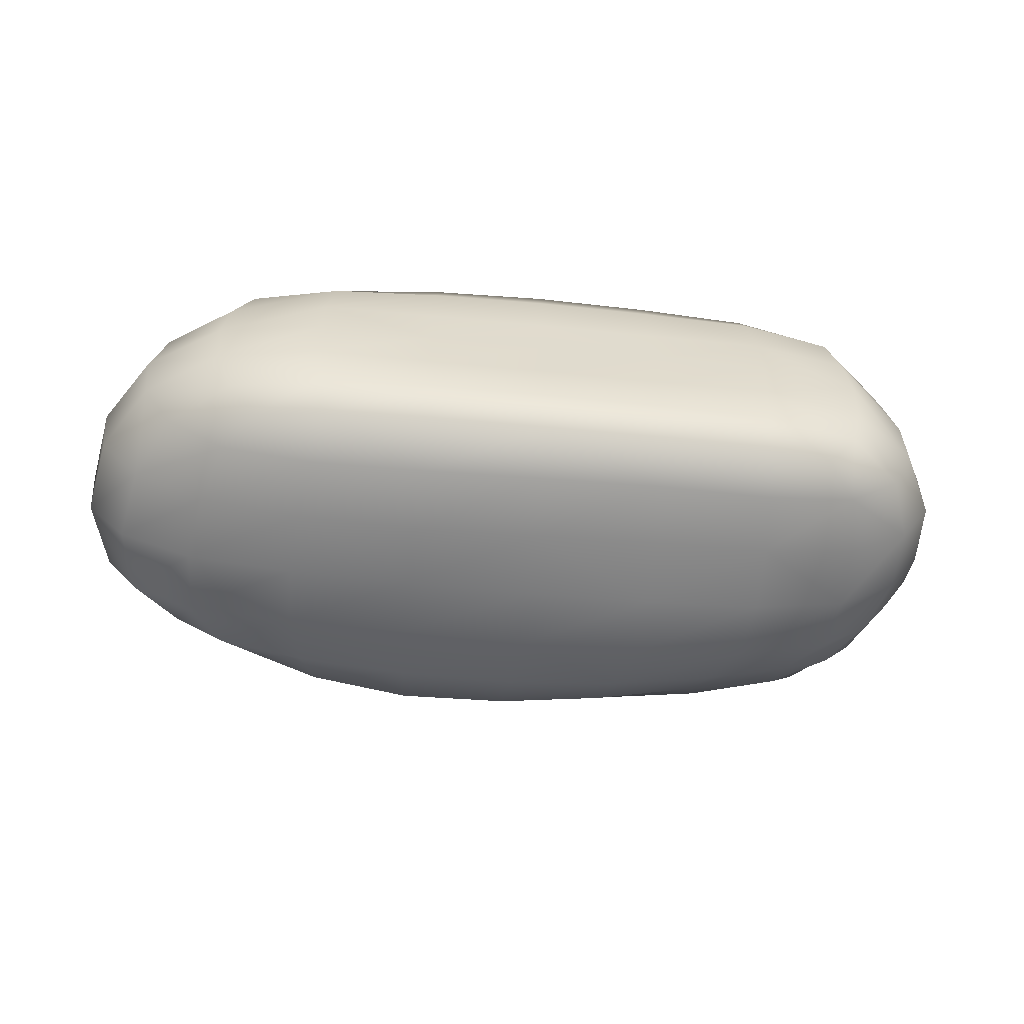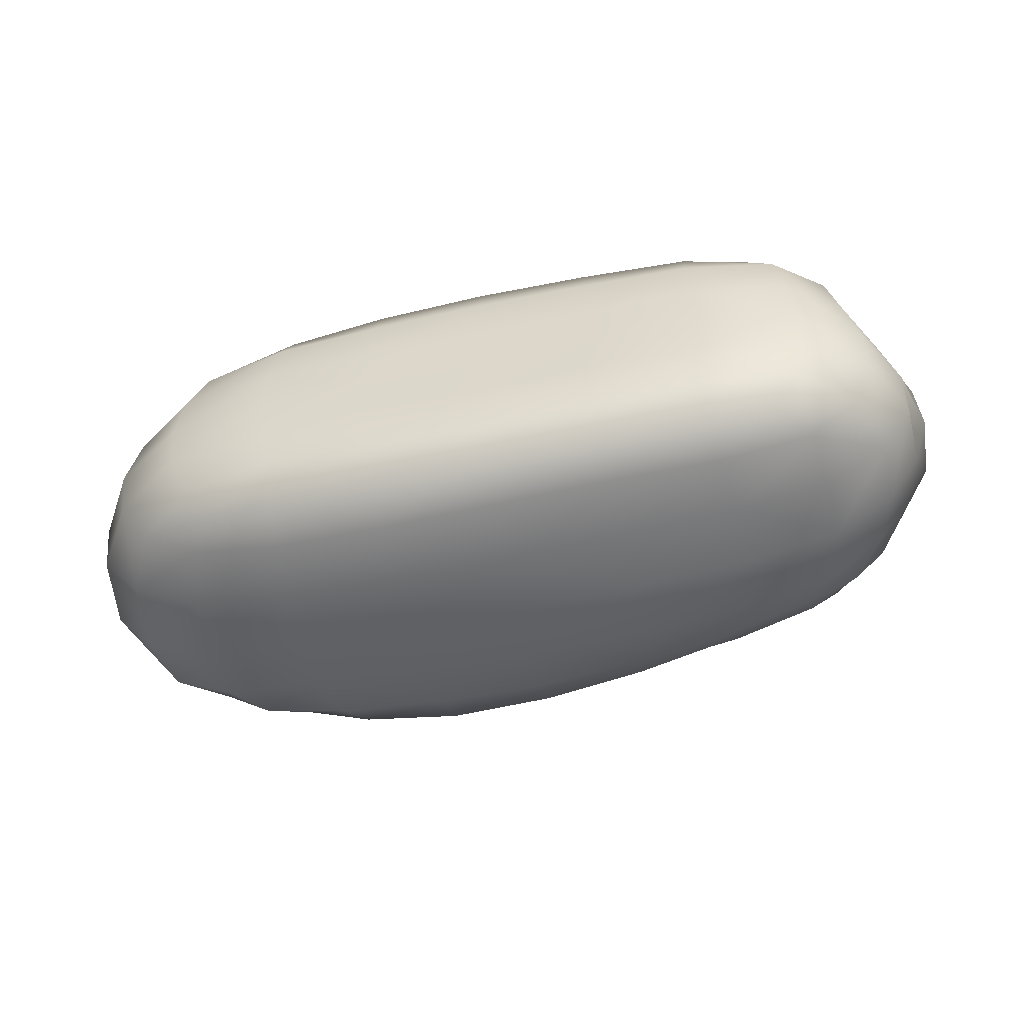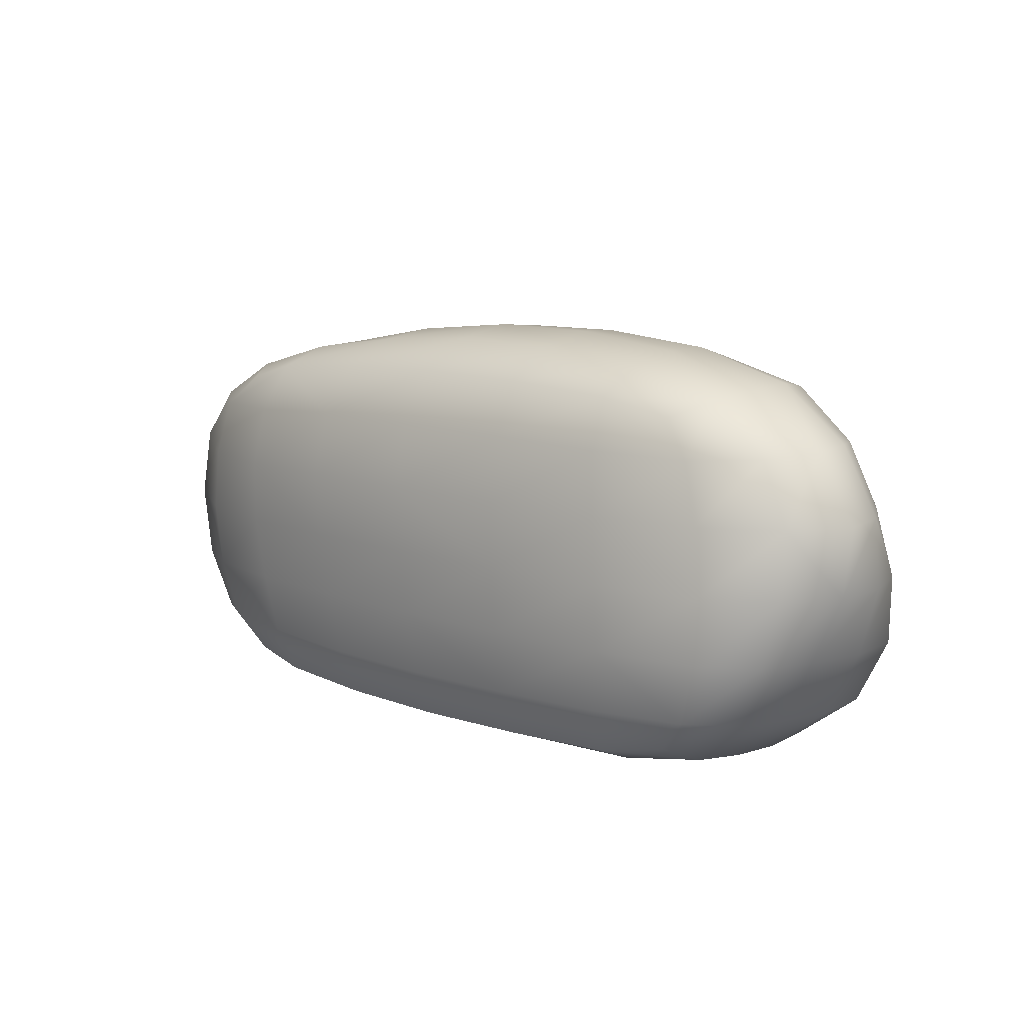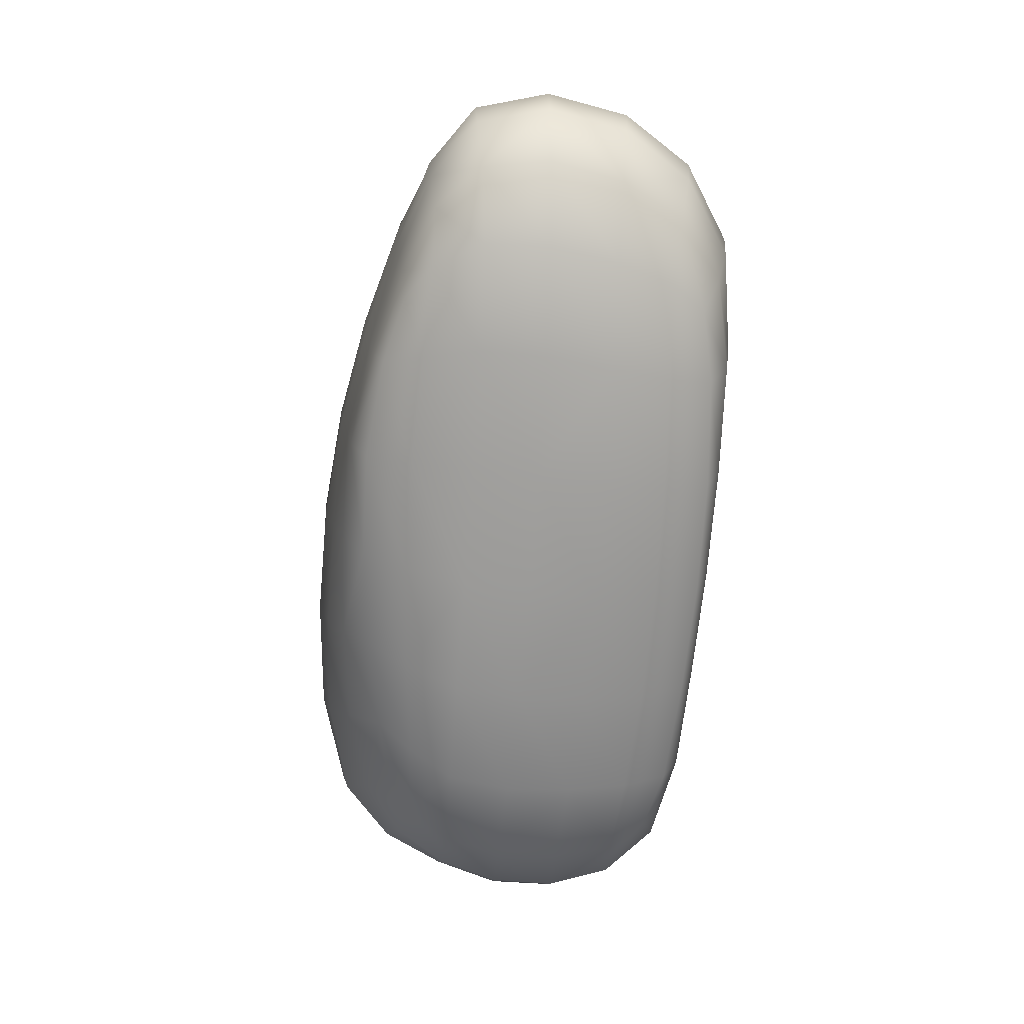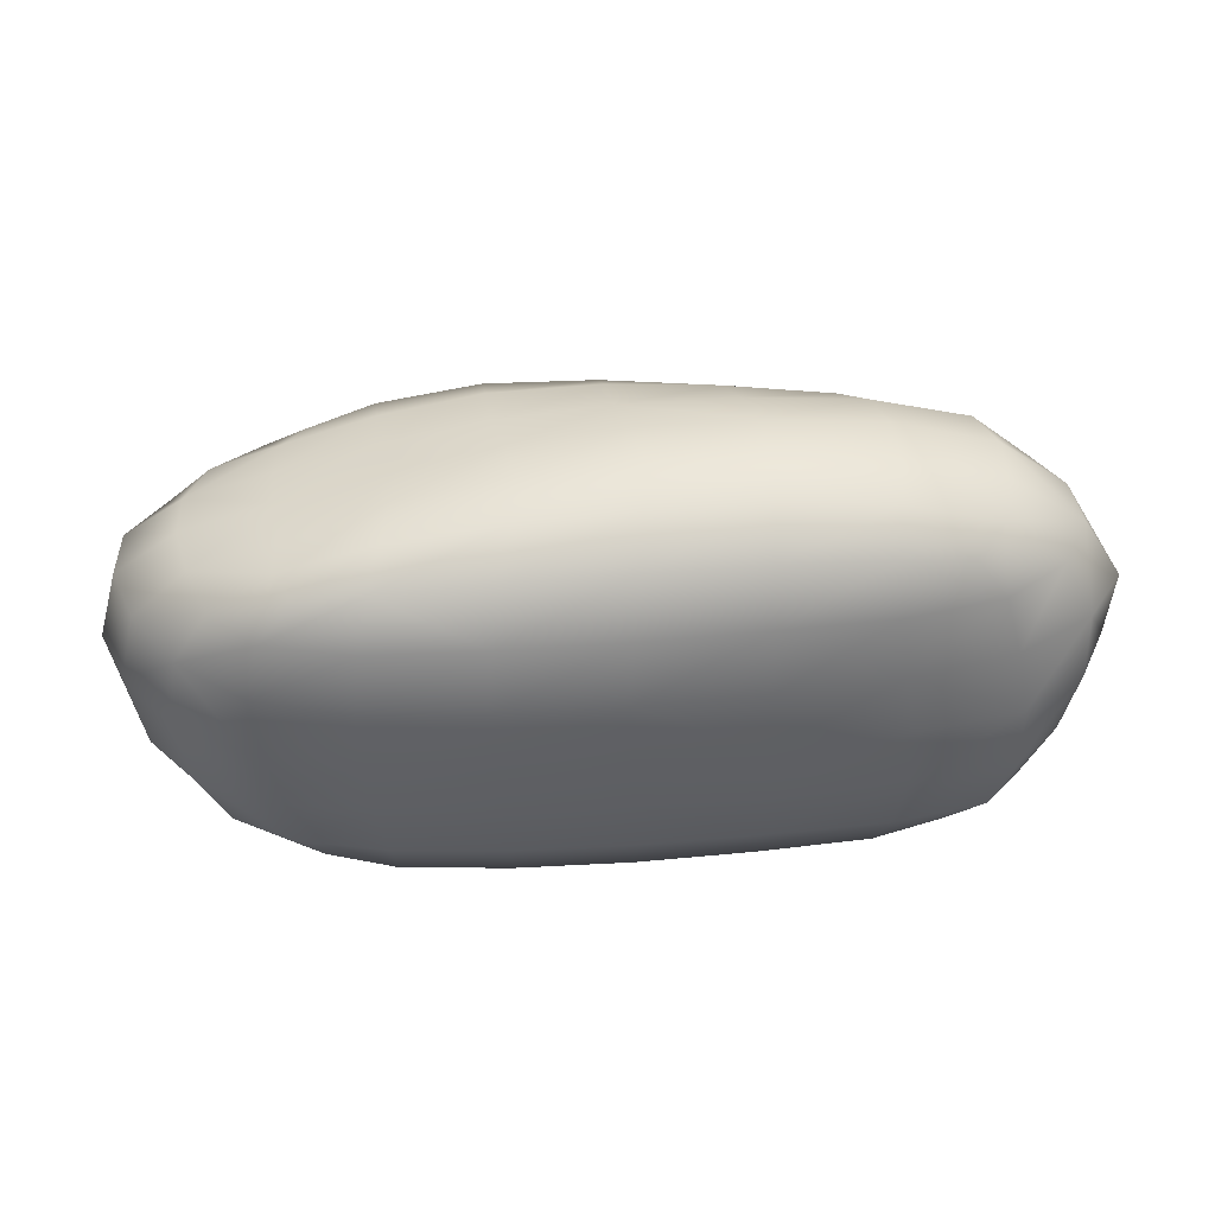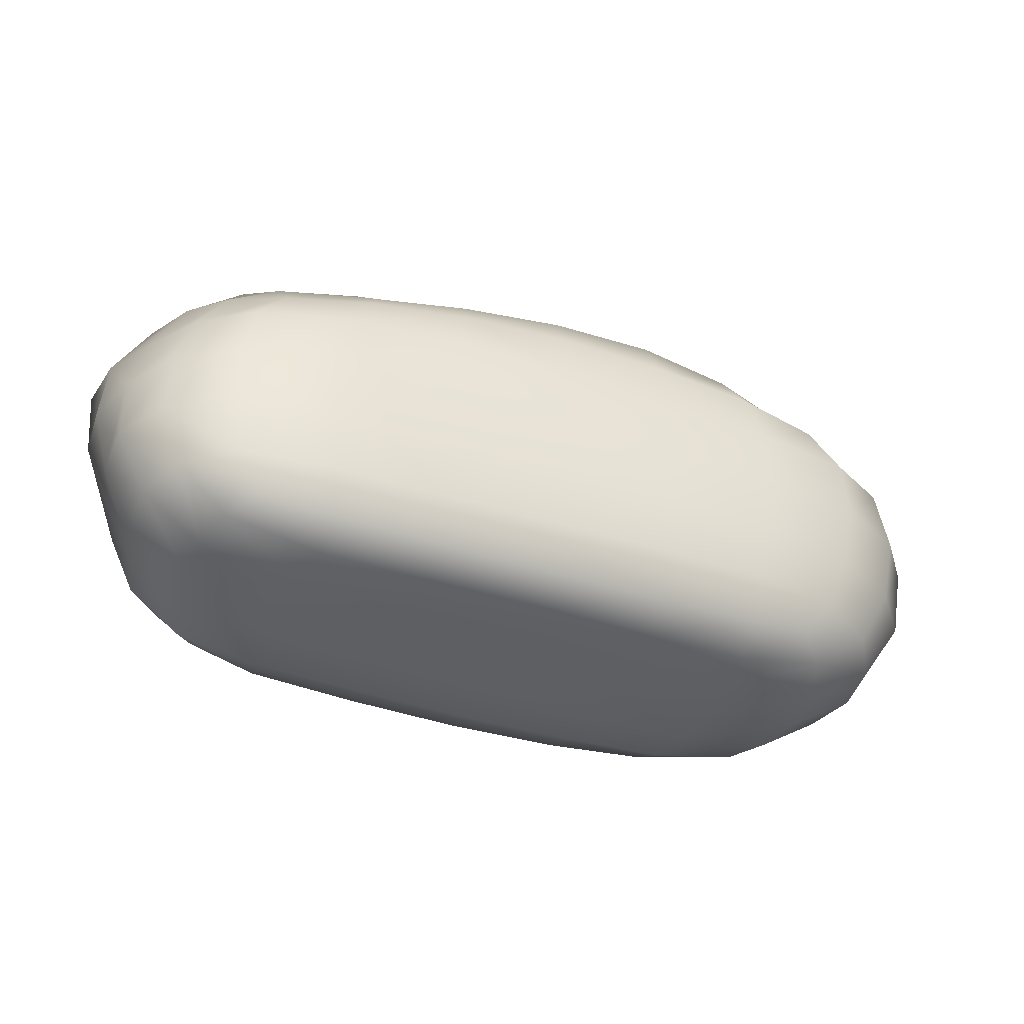
<metadata>
{"format":"obj","ext":"obj","renderer":"f3d","projection":"perspective","resolution":1024,"background":"white","views":[{"elev":-57.1,"azim":-5.9,"up":"+Z"},{"elev":-49.9,"azim":13.5,"up":"+Z"},{"elev":10.3,"azim":41.4,"up":"+Y"},{"elev":-68.9,"azim":-95.2,"up":"+Z"},{"elev":42.6,"azim":-5.5,"up":"+Y"},{"elev":-40.0,"azim":157.4,"up":"+Y"}]}
</metadata>
<code>
v -2.08 0.4545 0.9378
v 0.02894 0.1958 1.128
v 2.833 0.1834 1.137
v 5.057 0.3922 1.007
v -2.656 1.601 1.142
v -0.06293 1.579 1.501
v 2.874 1.558 1.518
v 5.705 1.568 1.316
v -2.684 3.179 1.149
v -0.1767 3.191 1.617
v 2.839 3.155 1.544
v 5.57 3.131 1.162
v -2.113 4.274 0.9069
v 0.02703 4.58 1.134
v 2.842 4.591 1.132
v 5.019 4.31 0.93
v -2.268 4.415 -0.02557
v 0.2538 5.003 -0.0543
v 2.974 5.123 -0.02974
v 5.55 4.588 -0.01103
v -2.322 4.307 -1.224
v 0.08815 4.824 -1.251
v 2.811 4.924 -1.269
v 5.409 4.512 -1.223
v -1.982 4.176 -2.133
v 0.03205 4.503 -2.35
v 2.65 4.313 -2.294
v 4.654 3.96 -2.076
v -2.815 3.261 -2.427
v -0.04555 3.151 -2.724
v 2.92 3.125 -2.809
v 5.425 3.08 -2.376
v -2.707 1.625 -2.38
v -0.01155 1.536 -2.752
v 2.995 1.464 -2.717
v 5.532 1.573 -2.376
v -2.126 0.4884 -2.108
v 0.02754 0.1957 -2.361
v 2.856 0.173 -2.365
v 5.071 0.4095 -2.167
v -2.679 0.202 -1.227
v -0.006976 -0.002257 -1.241
v 2.857 -0.004434 -1.243
v 5.511 0.1818 -1.237
v -2.651 0.1894 -0.001651
v -0.005827 -0.003225 0.00165
v 2.855 -0.004958 0.002444
v 5.468 0.1758 0.006628
v 6.685 1.525 -1.298
v 6.495 1.504 0.08471
v 6.476 3.137 -1.27
v 6.952 3.141 0.0371
v -4.125 1.63 -1.305
v -3.95 1.578 0.0658
v -4.064 3.467 -1.315
v -3.897 3.481 0.04918
v -3.245 4.042 0.01196
v -3.345 3.98 -1.267
v -3.443 3.328 0.6605
v -4.126 3.513 -0.6299
v -4.112 2.572 0.06922
v -3.638 3.367 -1.947
v -4.303 2.599 -1.325
v -3.458 1.588 0.6747
v -4.204 1.601 -0.6202
v -3.476 0.7543 0.03219
v -3.609 1.638 -1.913
v -3.58 0.7903 -1.263
v 6.462 3.94 0.009167
v 6.101 3.906 -1.24
v 6.482 3.133 0.6652
v 6.87 2.317 0.07139
v 6.859 3.147 -0.6197
v 6.71 2.332 -1.294
v 6.076 3.104 -1.882
v 6.279 1.536 0.7856
v 6.119 0.7359 0.04946
v 6.697 1.503 -0.6207
v 6.294 0.7514 -1.269
v 6.294 1.561 -1.909
v 5.337 0.2305 0.6223
v 2.839 -0.006713 0.6288
v -2.428 0.2816 0.585
v 0.0186 0.00018 0.6258
v 4.289 -0.006187 -0.002613
v 5.533 0.1581 -0.6212
v 1.423 -0.008328 0.004271
v 2.861 -0.007953 -0.6209
v -2.737 0.1626 -0.6212
v -1.429 0.000663 -0.005638
v -0.01462 -0.008184 -0.6209
v 4.294 -0.004232 -1.235
v 5.392 0.2487 -1.817
v 1.423 -0.008238 -1.246
v 2.844 -0.003786 -1.866
v -2.477 0.3149 -1.765
v -1.433 0.004188 -1.227
v 0.01365 0.004497 -1.858
v 4.235 0.2399 -2.303
v 5.405 0.8411 -2.307
v 1.433 0.154 -2.391
v 2.928 0.7095 -2.609
v -2.477 0.9141 -2.261
v -1.292 0.3098 -2.257
v 0.01506 0.7641 -2.635
v 4.387 1.517 -2.616
v 5.561 2.358 -2.409
v 1.502 1.482 -2.773
v 2.995 2.308 -2.814
v -2.859 2.463 -2.442
v -1.463 1.587 -2.64
v -0.03912 2.344 -2.778
v 4.306 3.096 -2.675
v 5.054 3.597 -2.248
v 1.456 3.137 -2.805
v 2.766 3.794 -2.628
v -2.459 3.851 -2.306
v -1.543 3.192 -2.642
v -0.01159 3.921 -2.61
v 3.834 4.103 -2.206
v 5.043 4.214 -1.746
v 1.346 4.462 -2.351
v 2.695 4.678 -1.827
v -2.214 4.26 -1.777
v -1.185 4.375 -2.269
v 0.05114 4.74 -1.856
v 4.225 4.817 -1.243
v 5.57 4.613 -0.6267
v 1.427 4.931 -1.268
v 2.921 5.091 -0.6618
v -2.313 4.373 -0.6276
v -1.172 4.605 -1.228
v 0.19 4.95 -0.659
v 4.342 4.962 -0.02158
v 5.375 4.493 0.5734
v 1.607 5.131 -0.04407
v 2.919 4.969 0.6079
v -2.295 4.402 0.5455
v -1.072 4.755 -0.04761
v 0.1711 4.903 0.5863
v 4.179 4.494 1.069
v 5.364 3.859 1.071
v 1.436 4.621 1.158
v 2.823 3.944 1.42
v -2.514 3.874 1.062
v -1.326 4.47 1.053
v -0.1035 3.966 1.468
v 4.31 3.138 1.422
v 5.712 2.351 1.272
v 1.315 3.18 1.628
v 2.863 2.356 1.573
v -2.738 2.394 1.171
v -1.553 3.164 1.462
v -0.1421 2.387 1.605
v 4.442 1.567 1.503
v 5.469 0.8262 1.212
v 4.199 0.2339 1.11
v 1.381 1.564 1.533
v 2.855 0.7705 1.403
v 1.419 0.1658 1.147
v -2.431 0.8844 1.078
v -1.467 1.594 1.393
v -0.002834 0.7869 1.381
v -1.26 0.2858 1.072
v -3.031 3.953 0.5971
v -3.377 4.038 -0.6272
v -3.077 3.901 -1.856
v -3.579 2.479 0.6866
v -4.381 2.609 -0.6256
v -3.784 2.54 -1.959
v -3.105 0.8259 0.6259
v -3.653 0.7481 -0.6198
v -3.202 0.8686 -1.826
v 6.111 3.891 0.6044
v 6.407 3.959 -0.6204
v 5.699 3.734 -1.804
v 6.496 2.333 0.7478
v 6.923 2.319 -0.62
v 6.293 2.351 -1.917
v 5.958 0.7858 0.7118
v 6.28 0.7254 -0.6209
v 6.031 0.8101 -1.859
v 4.221 0.0218 0.6106
v 1.423 -0.01906 0.6356
v -1.326 0.05362 0.5974
v 4.312 -0.01815 -0.6211
v 1.423 -0.008392 -0.621
v -1.464 -0.01922 -0.6212
v 4.25 0.03145 -1.833
v 1.422 -0.01865 -1.878
v -1.347 0.07126 -1.799
v 4.306 0.7794 -2.525
v 1.471 0.71 -2.656
v -1.354 0.8541 -2.517
v 4.406 2.333 -2.689
v 1.494 2.314 -2.836
v -1.551 2.396 -2.682
v 4.032 3.66 -2.509
v 1.391 3.885 -2.654
v -1.367 3.884 -2.526
v 3.982 4.514 -1.774
v 1.361 4.767 -1.86
v -1.159 4.556 -1.803
v 4.338 4.961 -0.6446
v 1.538 5.084 -0.6658
v -1.113 4.698 -0.6423
v 4.256 4.828 0.586
v 1.545 4.991 0.6066
v -1.171 4.714 0.5552
v 4.216 3.892 1.312
v 1.354 3.974 1.484
v -1.465 3.906 1.339
v 4.412 2.354 1.501
v 1.338 2.373 1.626
v -1.548 2.379 1.465
v 4.322 0.8051 1.39
v 1.406 0.7624 1.41
v -1.34 0.848 1.3
f 1 164 218 161
f 2 160 217 163
f 3 157 216 159
f 5 162 215 152
f 6 158 214 154
f 7 155 213 151
f 9 153 212 145
f 10 150 211 147
f 11 148 210 144
f 13 146 209 138
f 14 143 208 140
f 15 141 207 137
f 17 139 206 131
f 18 136 205 133
f 19 134 204 130
f 21 132 203 124
f 22 129 202 126
f 23 127 201 123
f 25 125 200 117
f 26 122 199 119
f 27 120 198 116
f 29 118 197 110
f 30 115 196 112
f 31 113 195 109
f 33 111 194 103
f 34 108 193 105
f 35 106 192 102
f 37 104 191 96
f 38 101 190 98
f 39 99 189 95
f 41 97 188 89
f 42 94 187 91
f 43 92 186 88
f 45 90 185 83
f 46 87 184 84
f 47 85 183 82
f 44 93 182 79
f 48 86 181 77
f 4 81 180 156
f 49 80 179 74
f 50 78 178 72
f 8 76 177 149
f 51 75 176 70
f 52 73 175 69
f 12 71 174 142
f 37 96 173 103
f 41 89 172 68
f 45 83 171 66
f 33 67 170 110
f 53 65 169 63
f 54 64 168 61
f 29 62 167 117
f 55 60 166 58
f 56 59 165 57
f 138 165 145 13
f 145 165 59 9
f 57 165 138 17
f 131 166 57 17
f 57 166 60 56
f 58 166 131 21
f 124 167 58 21
f 58 167 62 55
f 117 167 124 25
f 59 168 152 9
f 152 168 64 5
f 61 168 59 56
f 60 169 61 56
f 61 169 65 54
f 63 169 60 55
f 62 170 63 55
f 63 170 67 53
f 110 170 62 29
f 64 171 161 5
f 161 171 83 1
f 66 171 64 54
f 65 172 66 54
f 66 172 89 45
f 68 172 65 53
f 67 173 68 53
f 68 173 96 41
f 103 173 67 33
f 135 174 69 20
f 69 174 71 52
f 142 174 135 16
f 128 175 70 24
f 70 175 73 51
f 69 175 128 20
f 121 176 114 28
f 114 176 75 32
f 70 176 121 24
f 71 177 72 52
f 72 177 76 50
f 149 177 71 12
f 73 178 74 51
f 74 178 78 49
f 72 178 73 52
f 75 179 107 32
f 107 179 80 36
f 74 179 75 51
f 76 180 77 50
f 77 180 81 48
f 156 180 76 8
f 78 181 79 49
f 79 181 86 44
f 77 181 78 50
f 80 182 100 36
f 100 182 93 40
f 79 182 80 49
f 157 183 81 4
f 81 183 85 48
f 82 183 157 3
f 160 184 82 3
f 82 184 87 47
f 84 184 160 2
f 164 185 84 2
f 84 185 90 46
f 83 185 164 1
f 85 186 86 48
f 86 186 92 44
f 88 186 85 47
f 87 187 88 47
f 88 187 94 43
f 91 187 87 46
f 90 188 91 46
f 91 188 97 42
f 89 188 90 45
f 92 189 93 44
f 93 189 99 40
f 95 189 92 43
f 94 190 95 43
f 95 190 101 39
f 98 190 94 42
f 97 191 98 42
f 98 191 104 38
f 96 191 97 41
f 99 192 100 40
f 100 192 106 36
f 102 192 99 39
f 101 193 102 39
f 102 193 108 35
f 105 193 101 38
f 104 194 105 38
f 105 194 111 34
f 103 194 104 37
f 106 195 107 36
f 107 195 113 32
f 109 195 106 35
f 108 196 109 35
f 109 196 115 31
f 112 196 108 34
f 111 197 112 34
f 112 197 118 30
f 110 197 111 33
f 113 198 114 32
f 114 198 120 28
f 116 198 113 31
f 115 199 116 31
f 116 199 122 27
f 119 199 115 30
f 118 200 119 30
f 119 200 125 26
f 117 200 118 29
f 120 201 121 28
f 121 201 127 24
f 123 201 120 27
f 122 202 123 27
f 123 202 129 23
f 126 202 122 26
f 125 203 126 26
f 126 203 132 22
f 124 203 125 25
f 127 204 128 24
f 128 204 134 20
f 130 204 127 23
f 129 205 130 23
f 130 205 136 19
f 133 205 129 22
f 132 206 133 22
f 133 206 139 18
f 131 206 132 21
f 134 207 135 20
f 135 207 141 16
f 137 207 134 19
f 136 208 137 19
f 137 208 143 15
f 140 208 136 18
f 139 209 140 18
f 140 209 146 14
f 138 209 139 17
f 141 210 142 16
f 142 210 148 12
f 144 210 141 15
f 143 211 144 15
f 144 211 150 11
f 147 211 143 14
f 146 212 147 14
f 147 212 153 10
f 145 212 146 13
f 148 213 149 12
f 149 213 155 8
f 151 213 148 11
f 150 214 151 11
f 151 214 158 7
f 154 214 150 10
f 153 215 154 10
f 154 215 162 6
f 152 215 153 9
f 155 216 156 8
f 156 216 157 4
f 159 216 155 7
f 158 217 159 7
f 159 217 160 3
f 163 217 158 6
f 162 218 163 6
f 163 218 164 2
f 161 218 162 5

</code>
